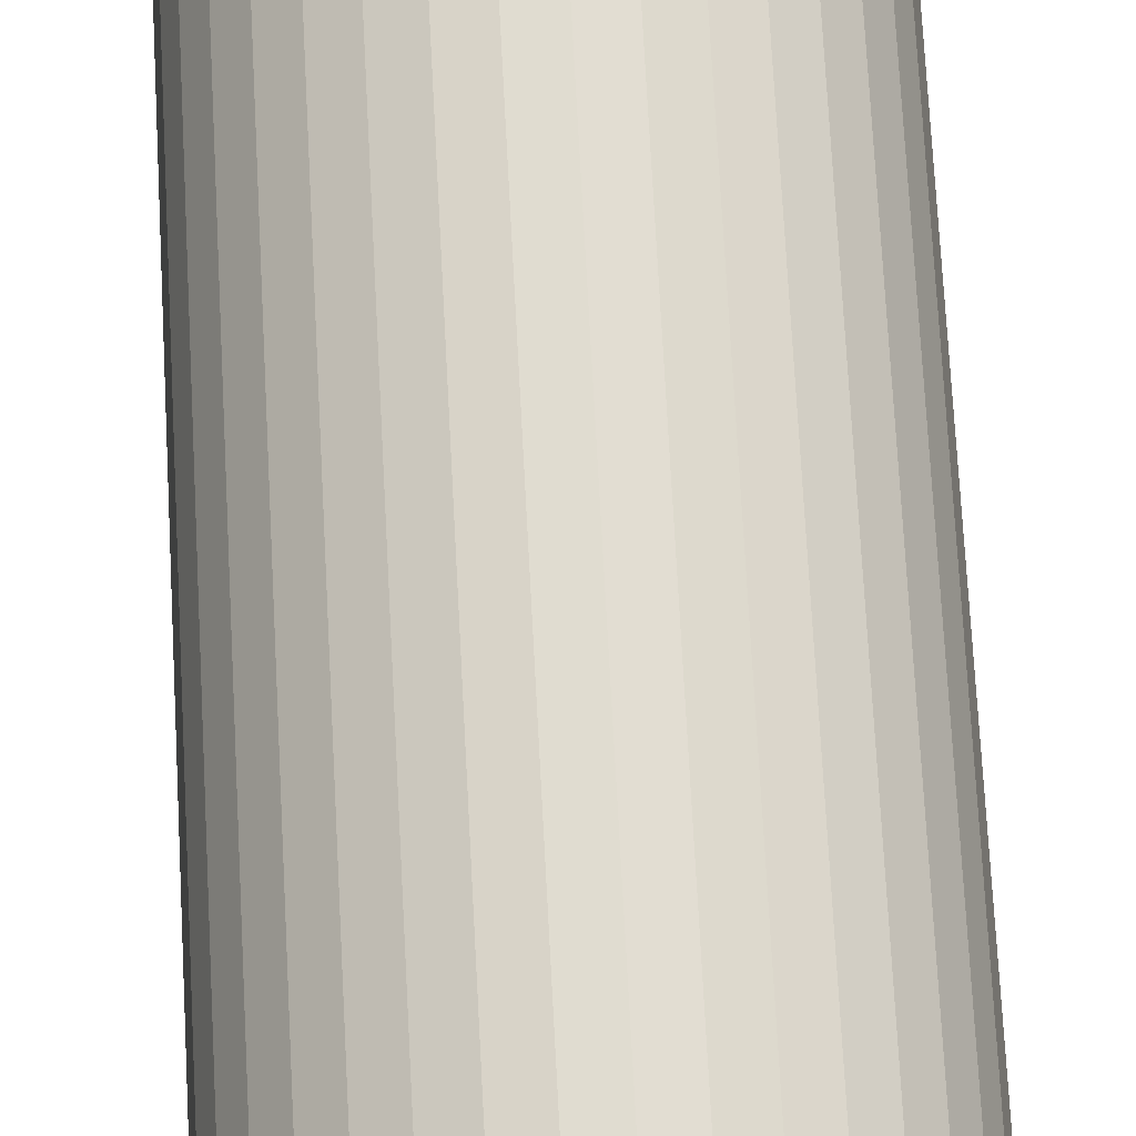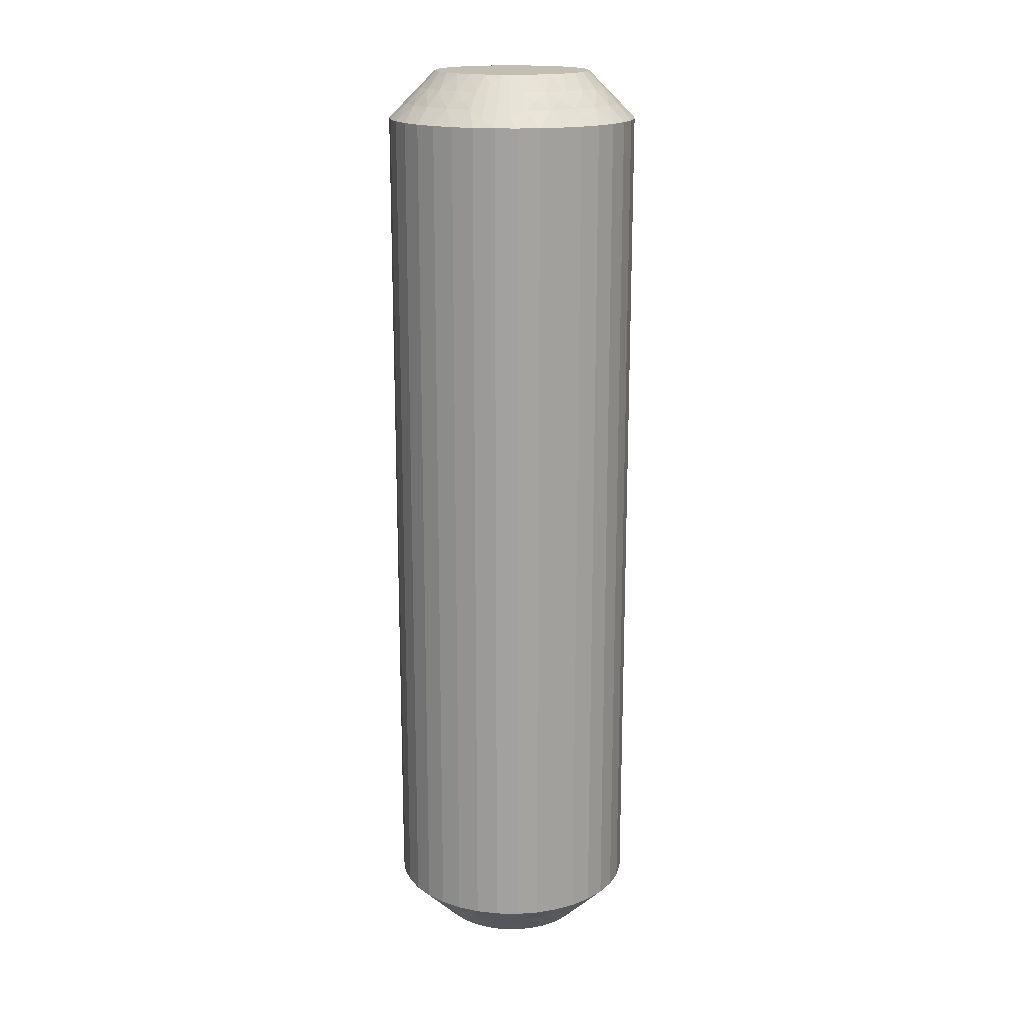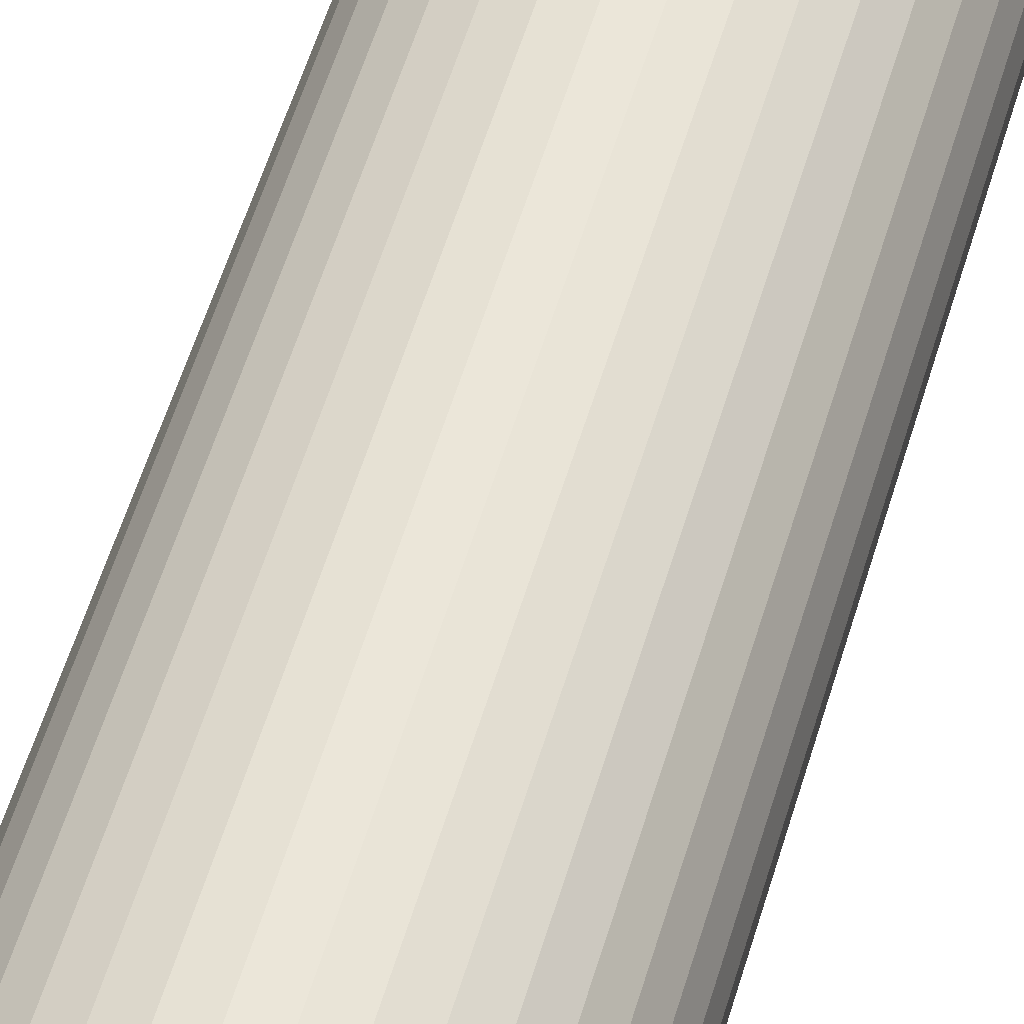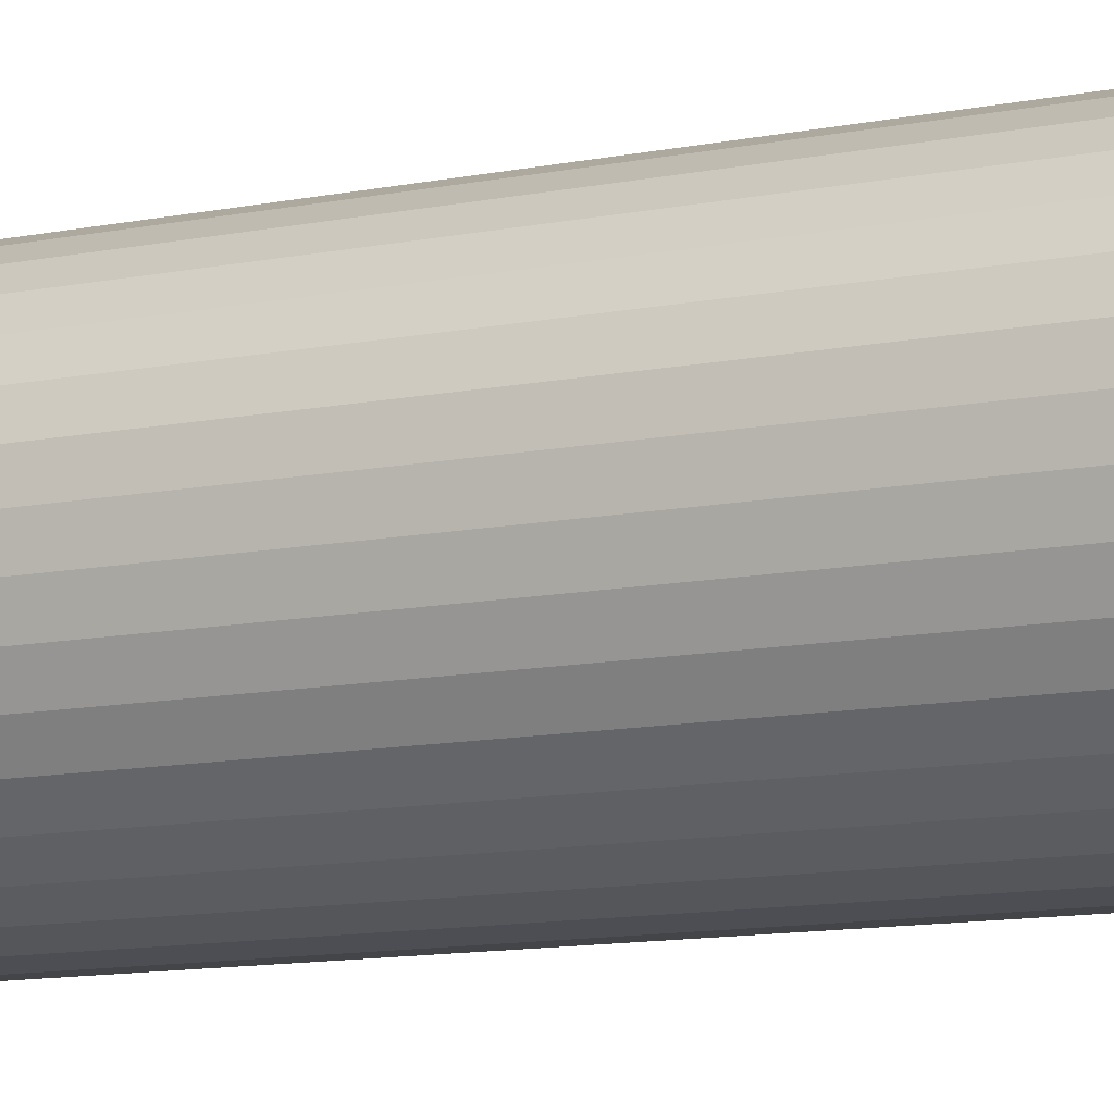
<metadata>
{"format":"obj","ext":"obj","renderer":"f3d","projection":"perspective","resolution":1024,"background":"white","views":[{"elev":69.1,"azim":-3.0,"up":"+Y"},{"elev":17.4,"azim":-56.1,"up":"+Z"},{"elev":57.2,"azim":-163.3,"up":"+Y"},{"elev":-9.8,"azim":-60.1,"up":"+Y"}]}
</metadata>
<code>
v 8.76 -13.55 149.8
v 8.355 -13.49 149.5
v 8.663 -13.89 150
v 8.558 -13.09 149.2
v 8.837 -12.7 149
v 8.081 -13.07 149
v 9.003 -13.17 149.5
v 7.001 -15.93 149.5
v 7.071 -16.65 149.5
v 7.502 -16.1 150
v 6.501 -15.92 149
v 6.008 -15.74 148.5
v 6.024 -16.44 148.5
v 9.297 -12.83 149.2
v 9.709 -13.01 149.5
v 9.661 -12.52 149
v 6.583 -16.76 149
v 10.08 -12.75 149.2
v 10.5 -12.54 149
v 10.43 -13.03 149.5
v 10.85 -12.86 149.2
v 7.105 -15.21 149.5
v 7.536 -15.58 150
v 7.677 -15.08 150
v 11.13 -13.22 149.5
v 11.32 -12.76 149
v 11.58 -13.16 149.2
v 12.06 -13.17 149
v 11.76 -13.57 149.5
v 6.623 -15.08 149
v 6.113 -15.05 148.5
v 12.21 -13.62 149.2
v 12.67 -13.74 149
v 6.336 -14.39 148.5
v 12.29 -14.06 149.5
v 12.3 -14.49 149.8
v 11.96 -14.45 150
v 12.24 -14.89 150
v 7.377 -14.54 149.5
v 12.51 -14.35 149.5
v 13.58 -14.23 148.5
v 7.919 -14.61 150
v 13.14 -13.94 148.8
v 13.22 -13.63 148.5
v 6.94 -14.3 149
v 6.671 -13.78 148.5
v 7.802 -13.96 149.5
v 8.253 -14.21 150
v 7.436 -13.62 149
v 7.107 -13.24 148.5
v 7.63 -12.78 148.5
v 8.226 -12.42 148.5
v 9.131 -13.66 150
v 9.638 -13.53 150
v 8.875 -12.16 148.5
v 10.16 -13.51 150
v 9.559 -12.02 148.5
v 10.26 -12.01 148.5
v 10.68 -13.59 150
v 10.95 -12.11 148.5
v 11.16 -13.79 150
v 11.61 -12.34 148.5
v 12.22 -12.67 148.5
v 11.6 -14.08 150
v 12.76 -13.11 148.5
v 7.406 -16.91 149.8
v 7.759 -17.11 150
v 7.578 -16.62 150
v 7.17 -17 149.5
v 6.415 -17.77 148.5
v 6.463 -17.25 148.8
v 6.161 -17.12 148.5
v 6.765 -16.32 149.2
v 6.784 -15.53 149.2
v 6.989 -14.78 149.2
v 7.37 -14.09 149.2
v 7.903 -13.52 149.2
v 8.8 -13.53 120.2
v 8.663 -13.89 120
v 8.355 -13.49 120.5
v 11.76 -13.57 120.5
v 11.6 -14.08 120
v 11.16 -13.79 120
v 9.003 -13.17 120.5
v 9.131 -13.66 120
v 8.558 -13.09 120.8
v 8.081 -13.07 121
v 8.837 -12.7 121
v 12.29 -14.06 120.5
v 12.06 -13.17 121
v 12.22 -12.67 121.5
v 12.76 -13.11 121.5
v 7.903 -13.52 120.8
v 7.802 -13.96 120.5
v 7.436 -13.62 121
v 12.67 -13.74 121
v 7.37 -14.09 120.8
v 6.94 -14.3 121
v 7.377 -14.54 120.5
v 6.989 -14.78 120.8
v 11.13 -13.22 120.5
v 10.68 -13.59 120
v 7.105 -15.21 120.5
v 6.623 -15.08 121
v 6.784 -15.53 120.8
v 6.501 -15.92 121
v 7.001 -15.93 120.5
v 11.32 -12.76 121
v 11.61 -12.34 121.5
v 6.765 -16.32 120.8
v 6.583 -16.76 121
v 10.95 -12.11 121.5
v 7.071 -16.65 120.5
v 7.406 -16.91 120.2
v 7.578 -16.62 120
v 7.759 -17.11 120
v 10.43 -13.03 120.5
v 7.17 -17 120.5
v 6.415 -17.77 121.5
v 10.16 -13.51 120
v 6.463 -17.25 121.2
v 6.161 -17.12 121.5
v 10.5 -12.54 121
v 10.26 -12.01 121.5
v 9.709 -13.01 120.5
v 9.638 -13.53 120
v 9.661 -12.52 121
v 9.559 -12.02 121.5
v 8.875 -12.16 121.5
v 8.226 -12.42 121.5
v 8.253 -14.21 120
v 7.63 -12.78 121.5
v 7.919 -14.61 120
v 7.107 -13.24 121.5
v 6.671 -13.78 121.5
v 7.677 -15.08 120
v 6.336 -14.39 121.5
v 7.536 -15.58 120
v 6.113 -15.05 121.5
v 6.008 -15.74 121.5
v 7.502 -16.1 120
v 6.024 -16.44 121.5
v 12.3 -14.49 120.2
v 12.24 -14.89 120
v 11.96 -14.45 120
v 12.51 -14.35 120.5
v 13.58 -14.23 121.5
v 13.14 -13.94 121.2
v 13.22 -13.63 121.5
v 12.21 -13.62 120.8
v 11.58 -13.16 120.8
v 10.85 -12.86 120.8
v 10.08 -12.75 120.8
v 9.297 -12.83 120.8
v 6.778 -18.37 121.5
v 6.778 -18.37 148.5
v 7.238 -18.89 121.5
v 7.238 -18.89 148.5
v 7.783 -19.33 121.5
v 7.783 -19.33 148.5
v 8.394 -19.66 121.5
v 8.394 -19.66 148.5
v 9.055 -19.89 121.5
v 9.055 -19.89 148.5
v 9.744 -19.99 121.5
v 9.744 -19.99 148.5
v 10.44 -19.98 121.5
v 10.44 -19.98 148.5
v 11.12 -19.84 121.5
v 11.12 -19.84 148.5
v 11.77 -19.58 121.5
v 11.77 -19.58 148.5
v 12.37 -19.22 121.5
v 12.37 -19.22 148.5
v 12.89 -18.76 121.5
v 12.89 -18.76 148.5
v 13.33 -18.22 121.5
v 13.33 -18.22 148.5
v 13.66 -17.61 121.5
v 13.66 -17.61 148.5
v 13.89 -16.95 121.5
v 13.89 -16.95 148.5
v 13.99 -16.26 121.5
v 13.99 -16.26 148.5
v 13.98 -15.56 121.5
v 13.98 -15.56 148.5
v 13.84 -14.88 121.5
v 13.84 -14.88 148.5
v 8.404 -17.92 120
v 8.039 -17.55 120
v 12.08 -17.39 120
v 12.42 -15.38 120
v 12.5 -15.9 120
v 12.46 -16.42 120
v 12.32 -16.92 120
v 11.75 -17.79 120
v 11.34 -18.11 120
v 10.87 -18.34 120
v 10.36 -18.47 120
v 9.84 -18.49 120
v 9.325 -18.41 120
v 8.839 -18.21 120
v 8.404 -17.92 150
v 12.08 -17.39 150
v 11.34 -18.11 150
v 11.75 -17.79 150
v 9.325 -18.41 150
v 8.839 -18.21 150
v 9.84 -18.49 150
v 10.36 -18.47 150
v 10.87 -18.34 150
v 12.32 -16.92 150
v 12.46 -16.42 150
v 12.5 -15.9 150
v 12.42 -15.38 150
v 8.039 -17.55 150
v 11.24 -18.45 120.2
v 8.238 -18.43 120.5
v 11.65 -18.51 120.5
v 11 -18.83 120.5
v 11.44 -18.91 120.8
v 11.16 -19.3 121
v 11.92 -18.93 121
v 7.708 -17.94 120.5
v 7.944 -18.83 121
v 12.1 -18.48 120.8
v 12.2 -18.04 120.5
v 12.56 -18.38 121
v 7.326 -18.26 121
v 12.63 -17.91 120.8
v 13.06 -17.7 121
v 12.62 -17.46 120.5
v 8.87 -18.78 120.5
v 13.01 -17.22 120.8
v 12.89 -16.79 120.5
v 13.38 -16.92 121
v 13.22 -16.47 120.8
v 13 -16.07 120.5
v 13.5 -16.08 121
v 8.682 -19.24 121
v 13.23 -15.68 120.8
v 12.93 -15.35 120.5
v 13.42 -15.24 121
v 12.59 -15.09 120.2
v 9.568 -18.97 120.5
v 12.83 -15 120.5
v 13.54 -14.75 121.2
v 9.496 -19.46 121
v 10.29 -18.99 120.5
v 10.34 -19.48 121
v 7.7 -17.51 120.2
v 7.491 -17.65 120.5
v 6.864 -18.06 121.2
v 7.788 -18.38 120.8
v 8.422 -18.84 120.8
v 9.148 -19.14 120.8
v 9.923 -19.25 120.8
v 10.7 -19.17 120.8
v 11.2 -18.47 149.8
v 11 -18.83 149.5
v 11.65 -18.51 149.5
v 11.44 -18.91 149.2
v 11.92 -18.93 149
v 11.16 -19.3 149
v 13 -16.07 149.5
v 12.93 -15.35 149.5
v 13.5 -16.08 149
v 10.7 -19.17 149.2
v 10.29 -18.99 149.5
v 10.34 -19.48 149
v 13.42 -15.24 149
v 9.923 -19.25 149.2
v 9.496 -19.46 149
v 9.568 -18.97 149.5
v 12.89 -16.79 149.5
v 9.148 -19.14 149.2
v 8.87 -18.78 149.5
v 8.682 -19.24 149
v 8.422 -18.84 149.2
v 8.238 -18.43 149.5
v 7.944 -18.83 149
v 13.38 -16.92 149
v 7.788 -18.38 149.2
v 7.708 -17.94 149.5
v 7.326 -18.26 149
v 7.7 -17.51 149.8
v 12.62 -17.46 149.5
v 7.491 -17.65 149.5
v 6.864 -18.06 148.8
v 13.06 -17.7 149
v 12.2 -18.04 149.5
v 12.56 -18.38 149
v 12.59 -15.09 149.8
v 12.83 -15 149.5
v 13.54 -14.75 148.8
v 13.23 -15.68 149.2
v 13.22 -16.47 149.2
v 13.01 -17.22 149.2
v 12.63 -17.91 149.2
v 12.1 -18.48 149.2
f 1 2 3
f 4 5 6
f 4 6 2
f 4 7 5
f 8 9 10
f 4 1 7
f 4 2 1
f 11 12 13
f 14 7 15
f 14 16 5
f 14 5 7
f 11 13 17
f 14 15 16
f 18 19 16
f 18 20 19
f 18 15 20
f 18 16 15
f 21 19 20
f 22 23 24
f 21 25 26
f 21 26 19
f 21 20 25
f 22 8 23
f 27 28 26
f 27 26 25
f 27 25 29
f 27 29 28
f 30 31 12
f 32 33 28
f 30 34 31
f 32 28 29
f 32 29 35
f 32 35 33
f 36 35 37
f 36 37 38
f 30 12 11
f 39 22 24
f 40 38 41
f 39 24 42
f 40 35 36
f 40 36 38
f 40 33 35
f 43 41 44
f 43 44 33
f 45 46 34
f 43 40 41
f 43 33 40
f 45 34 30
f 47 42 48
f 47 39 42
f 49 50 46
f 49 51 50
f 49 46 45
f 2 48 3
f 2 47 48
f 6 52 51
f 6 51 49
f 7 53 54
f 5 55 52
f 5 52 6
f 15 54 56
f 15 7 54
f 16 57 55
f 16 58 57
f 16 55 5
f 20 56 59
f 20 15 56
f 19 58 16
f 19 60 58
f 25 59 61
f 25 20 59
f 26 60 19
f 26 62 60
f 26 63 62
f 29 61 64
f 29 25 61
f 28 63 26
f 28 65 63
f 35 64 37
f 35 29 64
f 33 65 28
f 33 44 65
f 66 67 68
f 66 68 9
f 69 70 67
f 69 67 66
f 69 66 9
f 69 9 17
f 71 72 70
f 71 70 69
f 71 69 17
f 71 17 72
f 73 9 8
f 73 11 17
f 73 17 9
f 73 8 11
f 74 8 22
f 74 30 11
f 74 22 30
f 74 11 8
f 9 68 10
f 75 45 30
f 75 30 22
f 75 22 39
f 75 39 45
f 76 47 49
f 76 49 45
f 76 45 39
f 76 39 47
f 17 13 72
f 77 47 2
f 77 49 47
f 77 2 6
f 77 6 49
f 1 3 53
f 1 53 7
f 8 10 23
f 78 79 80
f 81 82 83
f 78 84 85
f 86 87 88
f 86 88 84
f 86 80 87
f 81 89 82
f 86 78 80
f 86 84 78
f 90 91 92
f 93 80 94
f 93 95 87
f 93 87 80
f 90 92 96
f 93 94 95
f 97 98 95
f 97 99 98
f 97 94 99
f 97 95 94
f 100 98 99
f 101 83 102
f 100 103 104
f 100 104 98
f 100 99 103
f 101 81 83
f 105 106 104
f 105 104 103
f 105 103 107
f 105 107 106
f 108 109 91
f 110 111 106
f 108 112 109
f 110 106 107
f 110 107 113
f 110 113 111
f 114 113 115
f 114 115 116
f 108 91 90
f 117 101 102
f 118 116 119
f 117 102 120
f 118 113 114
f 118 114 116
f 118 111 113
f 121 119 122
f 121 122 111
f 123 124 112
f 121 118 119
f 121 111 118
f 123 112 108
f 125 120 126
f 125 117 120
f 127 128 124
f 127 129 128
f 127 124 123
f 84 126 85
f 84 125 126
f 88 130 129
f 88 129 127
f 80 79 131
f 87 132 130
f 87 130 88
f 94 131 133
f 94 80 131
f 95 134 132
f 95 135 134
f 95 132 87
f 99 133 136
f 99 94 133
f 98 135 95
f 98 137 135
f 103 136 138
f 103 99 136
f 104 137 98
f 104 139 137
f 104 140 139
f 107 138 141
f 107 103 138
f 106 140 104
f 106 142 140
f 113 141 115
f 113 107 141
f 111 142 106
f 111 122 142
f 143 144 145
f 143 145 89
f 146 147 144
f 146 144 143
f 146 143 89
f 146 89 96
f 148 149 147
f 148 147 146
f 148 146 96
f 148 96 149
f 150 89 81
f 150 90 96
f 150 96 89
f 150 81 90
f 151 81 101
f 151 108 90
f 151 101 108
f 151 90 81
f 89 145 82
f 152 123 108
f 152 108 101
f 152 101 117
f 152 117 123
f 153 125 127
f 153 127 123
f 153 123 117
f 153 117 125
f 96 92 149
f 154 125 84
f 154 127 125
f 154 84 88
f 154 88 127
f 78 85 79
f 41 147 149
f 44 149 92
f 44 41 149
f 65 92 91
f 65 44 92
f 63 91 109
f 63 65 91
f 62 109 112
f 62 63 109
f 60 112 124
f 60 62 112
f 58 124 128
f 58 60 124
f 57 128 129
f 57 58 128
f 55 129 130
f 55 57 129
f 52 130 132
f 52 55 130
f 51 132 134
f 51 52 132
f 50 134 135
f 50 51 134
f 46 135 137
f 46 50 135
f 34 137 139
f 34 46 137
f 31 139 140
f 31 34 139
f 12 31 140
f 12 140 142
f 13 12 142
f 13 142 122
f 72 13 122
f 72 122 119
f 70 72 119
f 70 119 155
f 156 155 157
f 156 70 155
f 158 157 159
f 158 156 157
f 160 159 161
f 160 158 159
f 162 161 163
f 162 160 161
f 164 163 165
f 164 162 163
f 166 165 167
f 166 164 165
f 168 167 169
f 168 166 167
f 170 169 171
f 170 168 169
f 172 171 173
f 172 170 171
f 174 173 175
f 174 172 173
f 176 175 177
f 176 174 175
f 178 177 179
f 178 176 177
f 180 179 181
f 180 178 179
f 182 181 183
f 182 180 181
f 184 182 183
f 184 183 185
f 186 184 185
f 186 185 187
f 188 186 187
f 188 187 147
f 41 188 147
f 136 189 190
f 136 190 116
f 136 116 115
f 136 115 141
f 136 141 138
f 136 133 131
f 136 131 79
f 136 144 191
f 136 82 144
f 136 120 82
f 136 191 189
f 136 79 120
f 192 193 194
f 192 194 195
f 144 195 191
f 144 192 195
f 82 145 144
f 120 102 83
f 120 83 82
f 189 191 196
f 189 196 197
f 189 197 198
f 189 198 199
f 189 199 200
f 189 200 201
f 189 201 202
f 79 85 126
f 79 126 120
f 68 23 10
f 37 24 38
f 42 24 48
f 56 24 61
f 61 24 37
f 38 24 203
f 48 24 56
f 68 24 23
f 203 24 68
f 204 205 206
f 64 61 37
f 59 56 61
f 207 203 208
f 209 203 207
f 210 203 209
f 211 203 210
f 205 203 211
f 212 203 204
f 213 203 212
f 214 203 213
f 215 203 214
f 38 203 215
f 204 203 205
f 203 67 216
f 53 3 54
f 203 68 67
f 54 48 56
f 3 48 54
f 217 198 197
f 218 189 202
f 217 197 219
f 217 220 198
f 221 222 220
f 221 219 223
f 221 217 219
f 218 224 189
f 221 220 217
f 225 159 157
f 221 223 222
f 226 219 227
f 226 228 223
f 226 223 219
f 225 157 229
f 226 227 228
f 230 231 228
f 230 232 231
f 230 227 232
f 230 228 227
f 233 202 201
f 234 231 232
f 234 235 236
f 234 236 231
f 234 232 235
f 237 235 238
f 233 218 202
f 237 239 236
f 237 236 235
f 237 238 239
f 240 161 159
f 241 242 243
f 240 163 161
f 241 239 238
f 241 243 239
f 241 238 242
f 244 192 144
f 240 159 225
f 245 233 201
f 244 242 192
f 245 201 200
f 246 243 242
f 246 144 147
f 246 244 144
f 246 242 244
f 247 147 187
f 248 165 163
f 247 187 243
f 247 243 246
f 248 163 240
f 247 246 147
f 249 200 199
f 249 245 200
f 250 167 165
f 250 169 167
f 250 165 248
f 220 199 198
f 220 249 199
f 222 171 169
f 222 169 250
f 219 197 196
f 223 171 222
f 223 173 171
f 227 196 191
f 227 219 196
f 228 175 173
f 228 177 175
f 228 173 223
f 232 191 195
f 232 227 191
f 231 177 228
f 231 179 177
f 235 195 194
f 235 232 195
f 236 179 231
f 236 181 179
f 236 183 181
f 238 194 193
f 238 235 194
f 239 183 236
f 239 185 183
f 242 193 192
f 242 238 193
f 243 185 239
f 243 187 185
f 251 116 190
f 251 190 224
f 252 119 116
f 252 251 224
f 252 224 229
f 252 116 251
f 253 155 119
f 253 119 252
f 253 229 155
f 253 252 229
f 254 229 224
f 254 224 218
f 254 225 229
f 254 218 225
f 255 240 225
f 255 218 233
f 255 233 240
f 255 225 218
f 224 190 189
f 256 245 248
f 256 240 233
f 256 233 245
f 256 248 240
f 257 248 245
f 257 249 250
f 257 250 248
f 257 245 249
f 229 157 155
f 258 222 250
f 258 249 220
f 258 220 222
f 258 250 249
f 259 211 260
f 259 261 205
f 262 263 261
f 262 260 264
f 262 259 260
f 265 266 214
f 262 261 259
f 267 184 186
f 262 264 263
f 268 260 269
f 268 270 264
f 268 264 260
f 267 186 271
f 268 269 270
f 272 273 270
f 272 274 273
f 272 269 274
f 272 270 269
f 275 213 212
f 276 273 274
f 276 277 278
f 276 278 273
f 276 274 277
f 279 277 280
f 275 265 213
f 279 281 278
f 279 278 277
f 279 280 281
f 282 182 184
f 283 284 285
f 282 180 182
f 283 281 280
f 283 285 281
f 283 280 284
f 286 216 67
f 282 184 267
f 287 275 212
f 286 284 216
f 287 212 204
f 288 285 284
f 288 67 70
f 288 286 67
f 288 284 286
f 289 70 156
f 290 178 180
f 289 156 285
f 289 285 288
f 290 180 282
f 289 288 70
f 291 204 206
f 291 287 204
f 292 176 178
f 292 174 176
f 292 178 290
f 261 206 205
f 261 291 206
f 263 172 174
f 263 174 292
f 260 211 210
f 264 172 263
f 264 170 172
f 269 210 209
f 269 260 210
f 270 168 170
f 270 166 168
f 270 170 264
f 274 209 207
f 274 269 209
f 273 166 270
f 273 164 166
f 277 207 208
f 277 274 207
f 278 164 273
f 278 162 164
f 278 160 162
f 280 208 203
f 280 277 208
f 281 160 278
f 281 158 160
f 284 203 216
f 284 280 203
f 285 158 281
f 285 156 158
f 293 38 215
f 293 215 266
f 294 41 38
f 294 293 266
f 294 266 271
f 294 38 293
f 295 188 41
f 295 41 294
f 295 271 188
f 295 294 271
f 296 271 266
f 296 266 265
f 296 267 271
f 296 265 267
f 297 282 267
f 297 265 275
f 297 275 282
f 297 267 265
f 266 215 214
f 298 287 290
f 298 282 275
f 298 275 287
f 298 290 282
f 299 290 287
f 299 291 292
f 299 292 290
f 299 287 291
f 271 186 188
f 300 263 292
f 300 291 261
f 300 261 263
f 300 292 291
f 259 205 211
f 265 214 213

</code>
